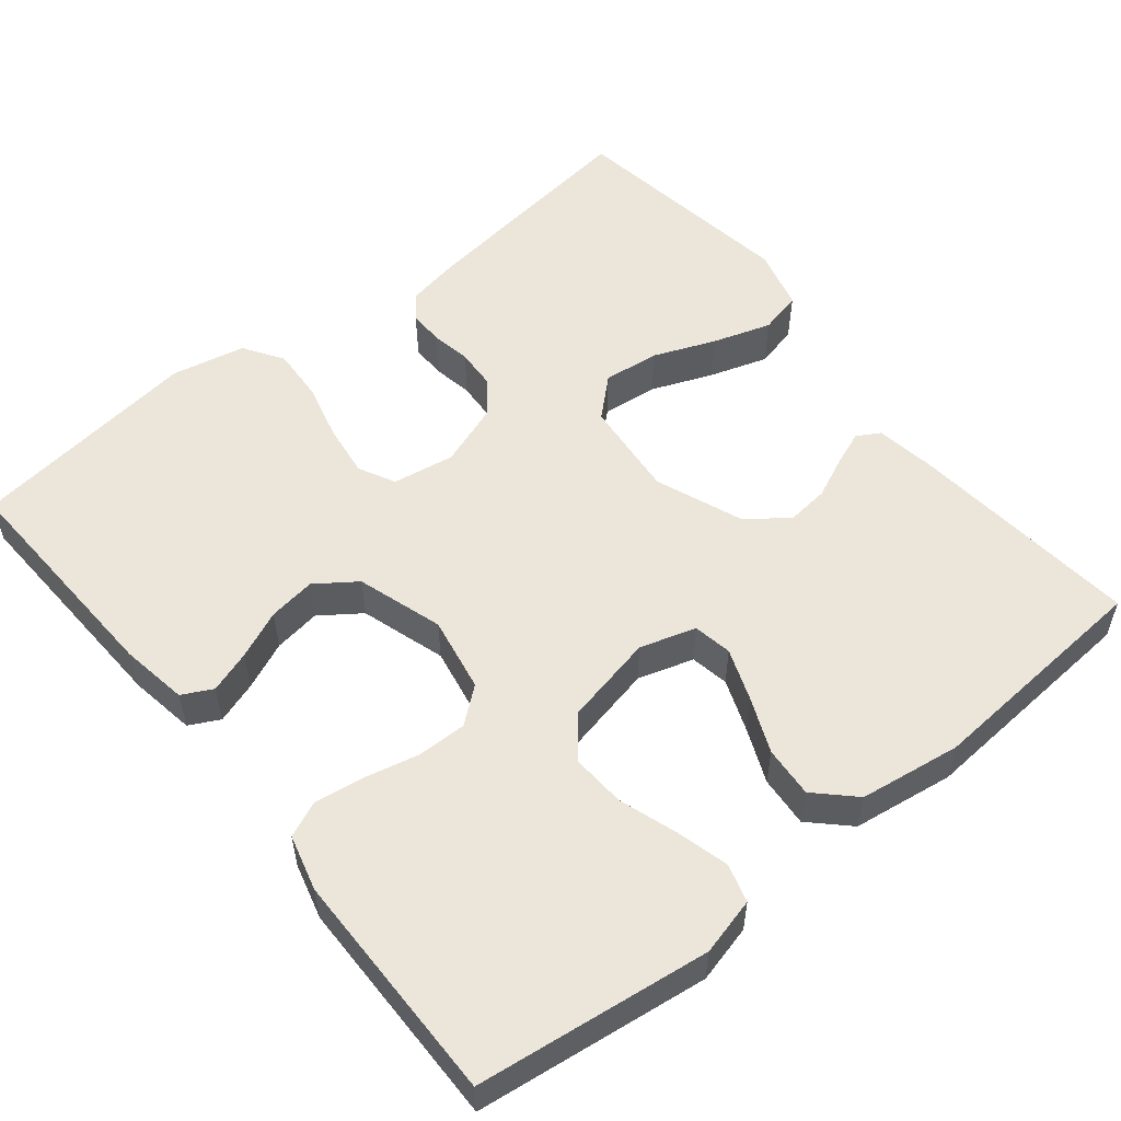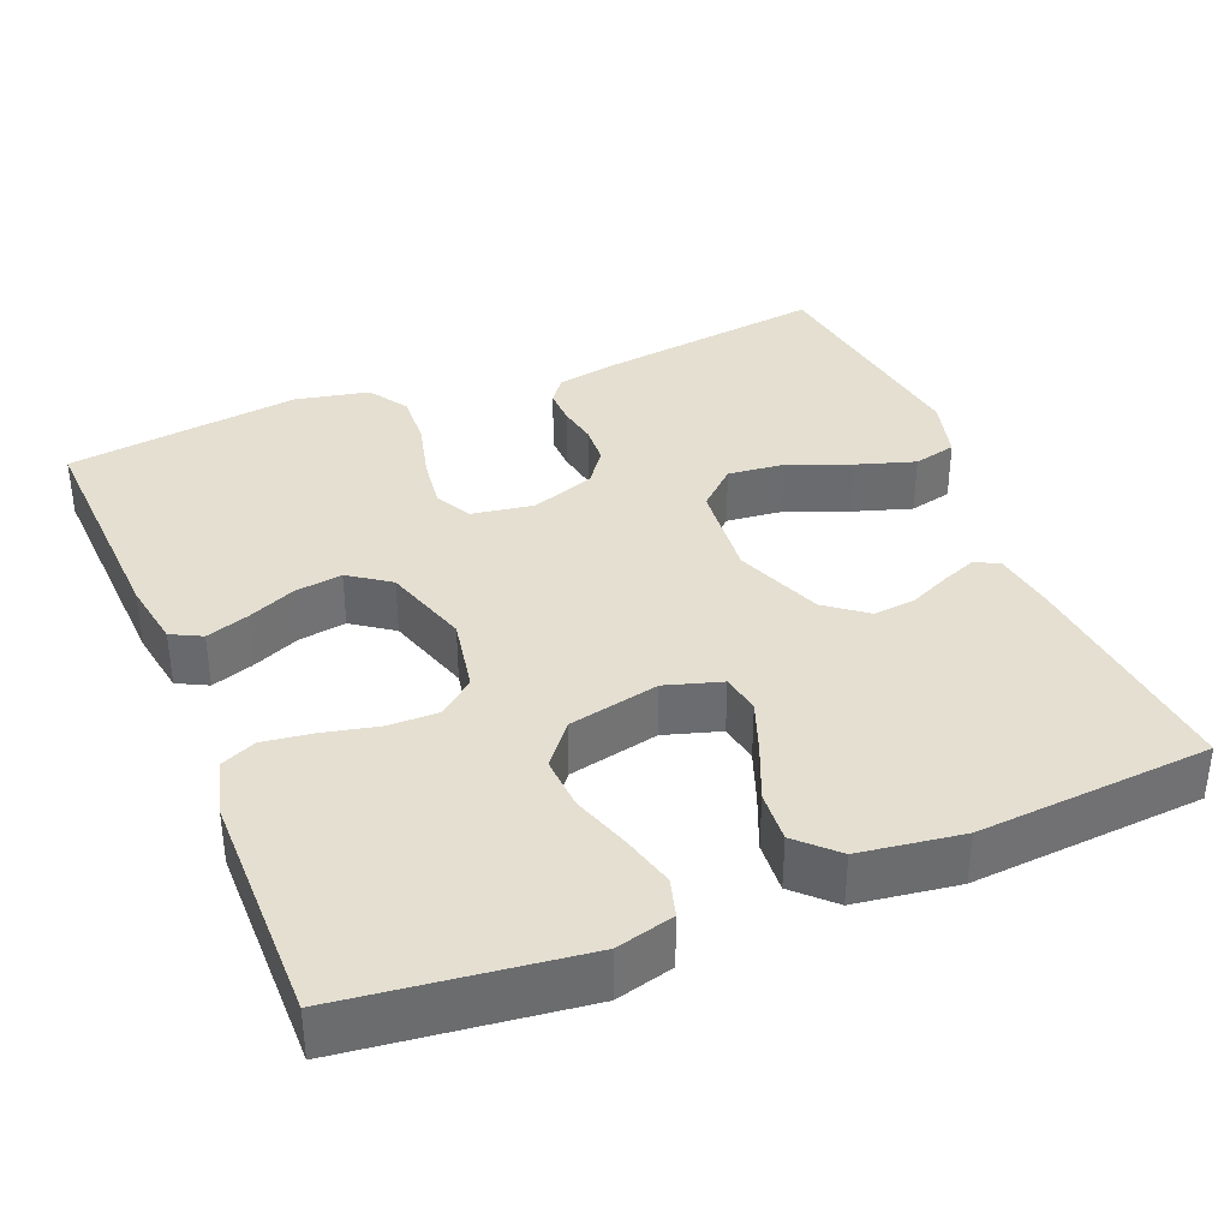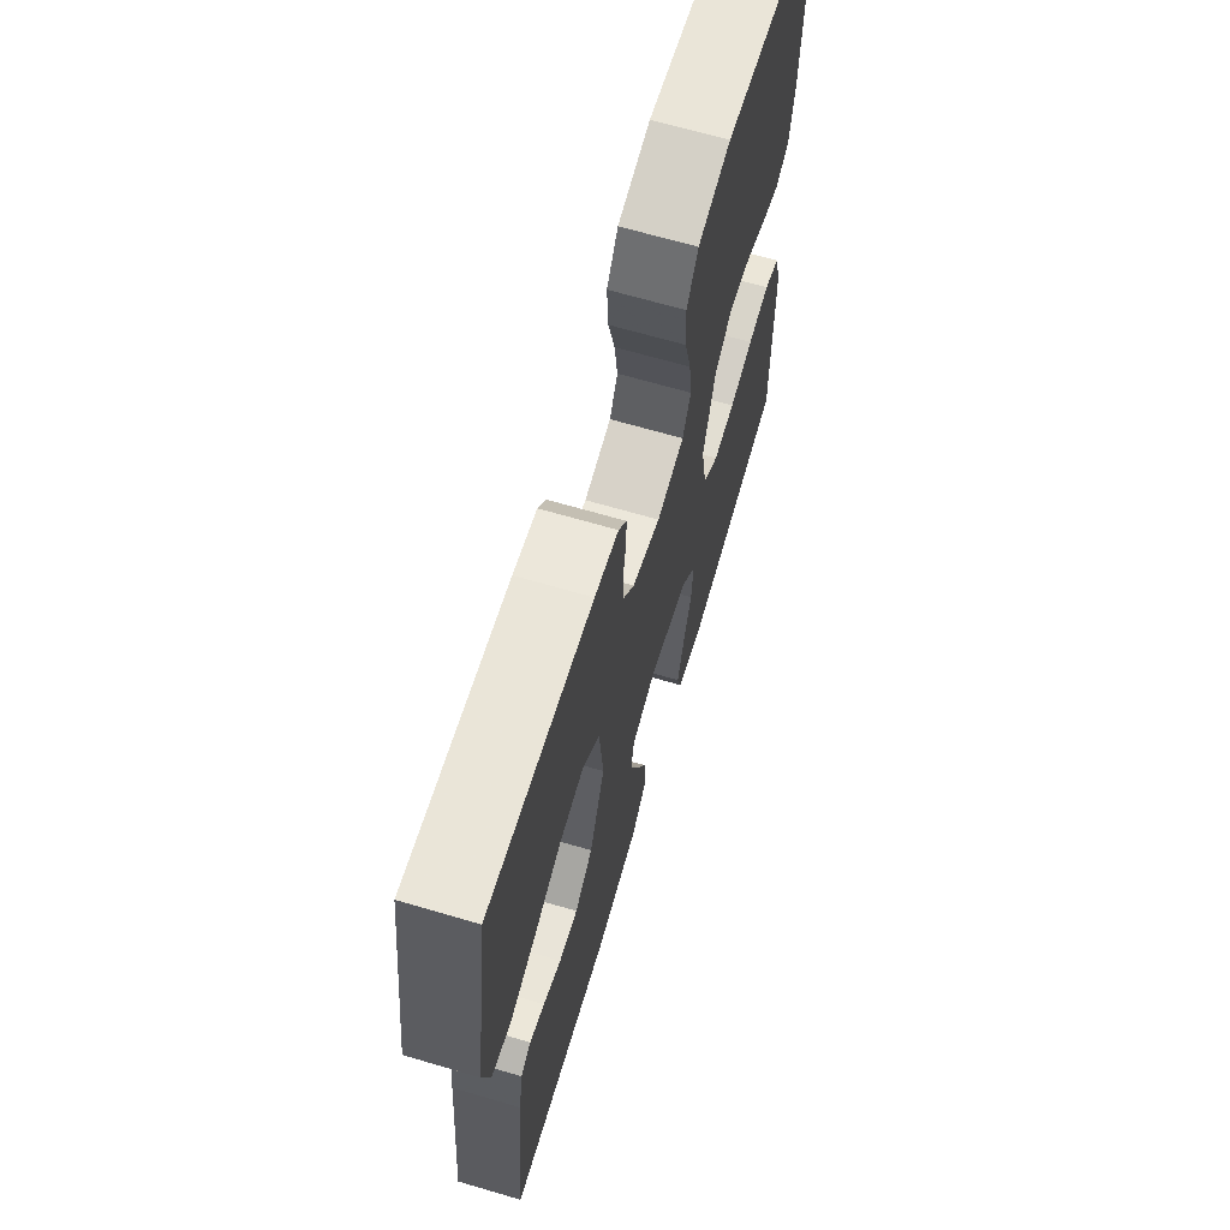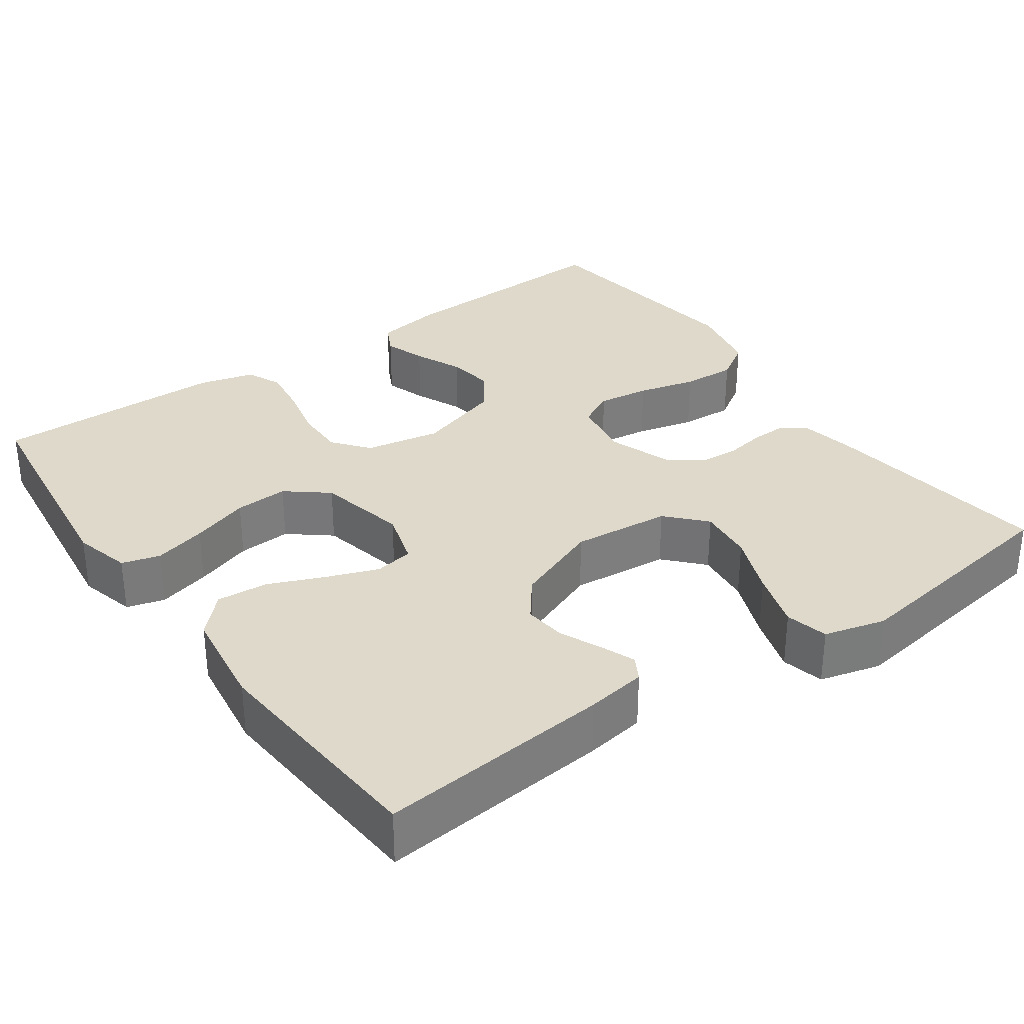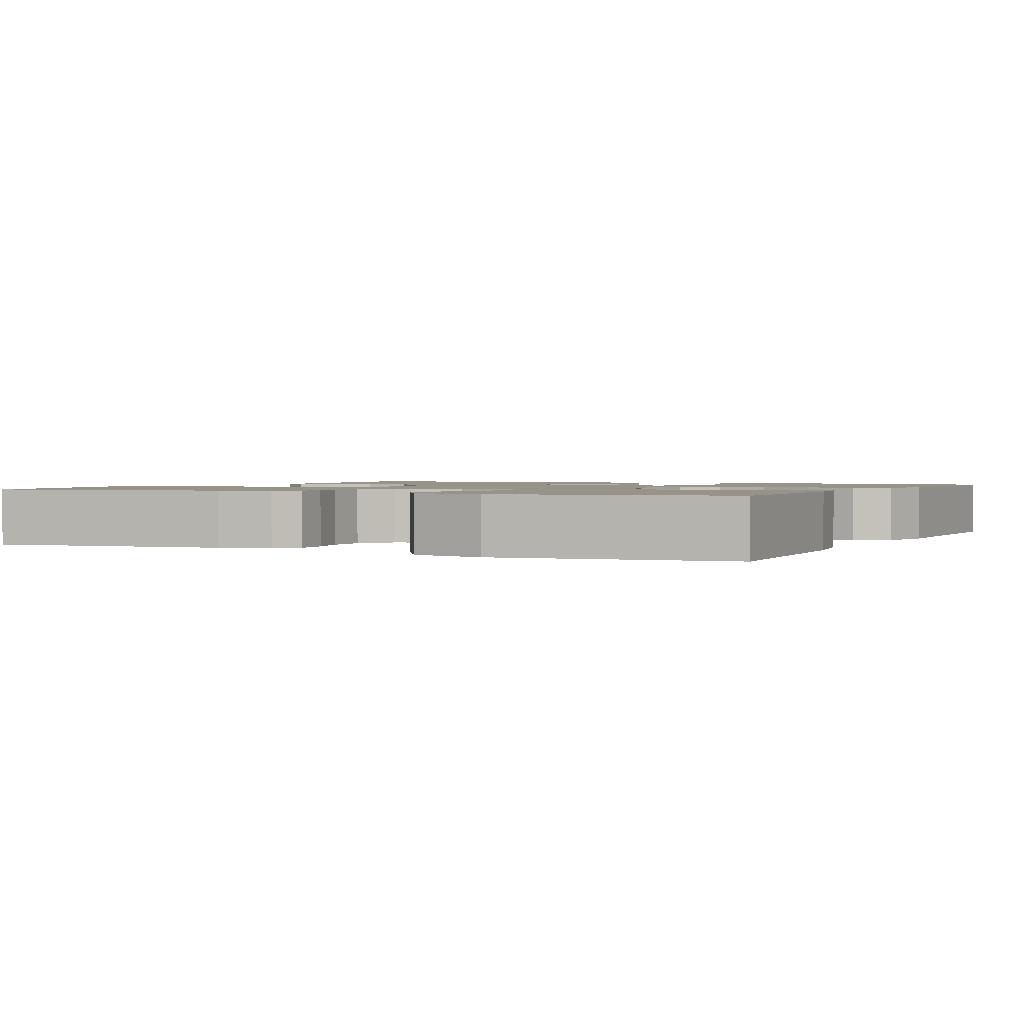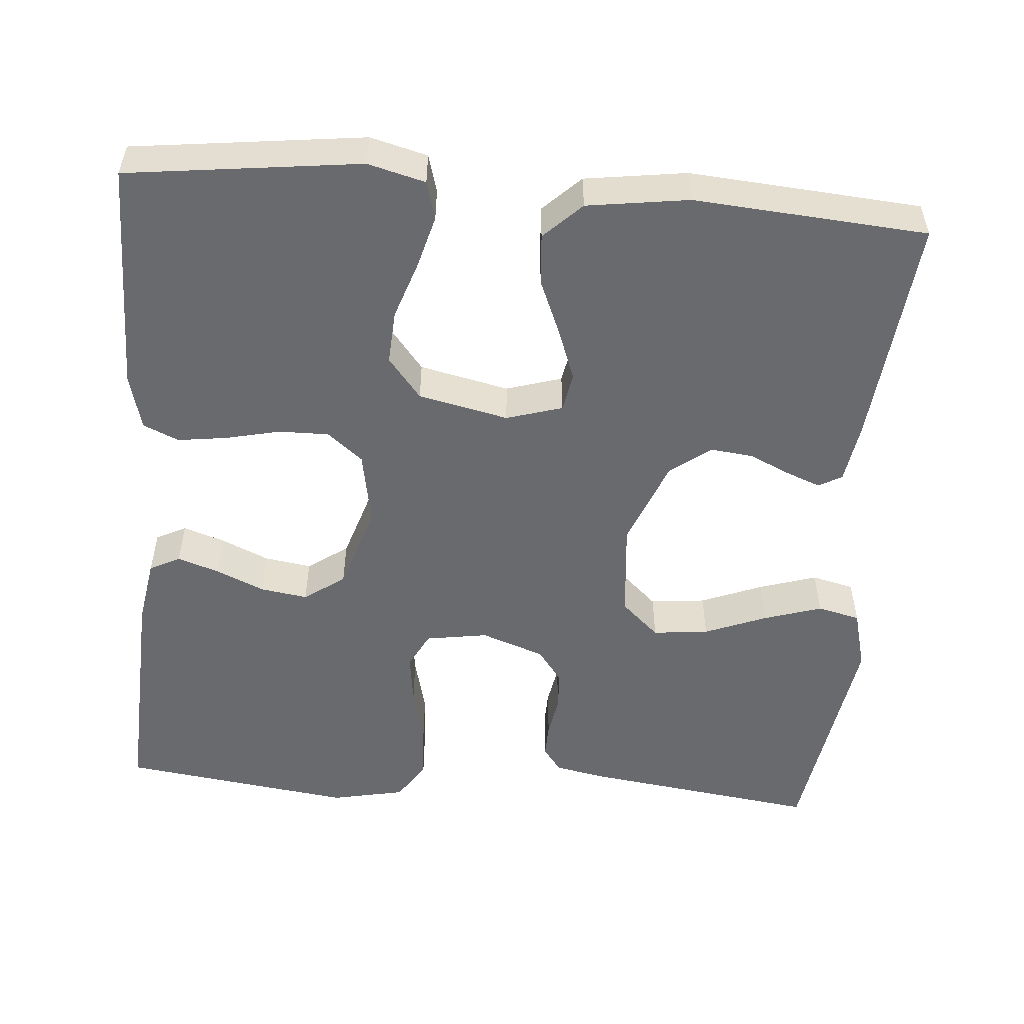
<metadata>
{"format":"obj","ext":"obj","renderer":"f3d","projection":"perspective","resolution":1024,"background":"white","views":[{"elev":54.5,"azim":141.1,"up":"+Y"},{"elev":36.7,"azim":157.7,"up":"+Y"},{"elev":67.0,"azim":-73.6,"up":"+Z"},{"elev":32.3,"azim":-125.4,"up":"+Y"},{"elev":1.5,"azim":25.8,"up":"+Y"},{"elev":-53.0,"azim":175.2,"up":"+Y"}]}
</metadata>
<code>
v -0.5 0.07 0.5
v -0.2 0.07 0.461
v -0.131 0.07 0.448
v -0.107 0.07 0.416
v -0.108 0.07 0.371
v -0.117 0.07 0.32
v -0.114 0.07 0.269
v -0.082 0.07 0.226
v 0 0.07 0.197
v 0.08 0.07 0.21
v 0.104 0.07 0.257
v 0.095 0.07 0.324
v 0.076 0.07 0.399
v 0.072 0.07 0.468
v 0.105 0.07 0.519
v 0.2 0.07 0.539
v 0.5 0.07 0.5
v 0.487 0.07 0.2
v 0.473 0.07 0.114
v 0.434 0.07 0.094
v 0.38 0.07 0.112
v 0.318 0.07 0.139
v 0.257 0.07 0.148
v 0.205 0.07 0.111
v 0.17 0.07 0
v 0.188 0.07 -0.097
v 0.234 0.07 -0.134
v 0.298 0.07 -0.133
v 0.368 0.07 -0.117
v 0.432 0.07 -0.108
v 0.478 0.07 -0.128
v 0.497 0.07 -0.2
v 0.5 0.07 -0.5
v 0.2 0.07 -0.538
v 0.126 0.07 -0.519
v 0.112 0.07 -0.47
v 0.13 0.07 -0.402
v 0.155 0.07 -0.327
v 0.159 0.07 -0.258
v 0.116 0.07 -0.205
v 0 0.07 -0.18
v -0.072 0.07 -0.202
v -0.081 0.07 -0.252
v -0.056 0.07 -0.319
v -0.026 0.07 -0.39
v -0.021 0.07 -0.456
v -0.069 0.07 -0.503
v -0.2 0.07 -0.522
v -0.5 0.07 -0.5
v -0.471 0.07 -0.2
v -0.459 0.07 -0.122
v -0.429 0.07 -0.105
v -0.385 0.07 -0.122
v -0.332 0.07 -0.146
v -0.277 0.07 -0.152
v -0.225 0.07 -0.112
v -0.181 0.07 0
v -0.193 0.07 0.127
v -0.242 0.07 0.172
v -0.314 0.07 0.164
v -0.394 0.07 0.132
v -0.469 0.07 0.108
v -0.524 0.07 0.121
v -0.545 0.07 0.2
v -0.5 0 0.5
v -0.2 0 0.461
v -0.131 0 0.448
v -0.107 0 0.416
v -0.108 0 0.371
v -0.117 0 0.32
v -0.114 0 0.269
v -0.082 0 0.226
v 0 0 0.197
v 0.08 0 0.21
v 0.104 0 0.257
v 0.095 0 0.324
v 0.076 0 0.399
v 0.072 0 0.468
v 0.105 0 0.519
v 0.2 0 0.539
v 0.5 0 0.5
v 0.487 0 0.2
v 0.473 0 0.114
v 0.434 0 0.094
v 0.38 0 0.112
v 0.318 0 0.139
v 0.257 0 0.148
v 0.205 0 0.111
v 0.17 0 0
v 0.188 0 -0.097
v 0.234 0 -0.134
v 0.298 0 -0.133
v 0.368 0 -0.117
v 0.432 0 -0.108
v 0.478 0 -0.128
v 0.497 0 -0.2
v 0.5 0 -0.5
v 0.2 0 -0.538
v 0.126 0 -0.519
v 0.112 0 -0.47
v 0.13 0 -0.402
v 0.155 0 -0.327
v 0.159 0 -0.258
v 0.116 0 -0.205
v 0 0 -0.18
v -0.072 0 -0.202
v -0.081 0 -0.252
v -0.056 0 -0.319
v -0.026 0 -0.39
v -0.021 0 -0.456
v -0.069 0 -0.503
v -0.2 0 -0.522
v -0.5 0 -0.5
v -0.471 0 -0.2
v -0.459 0 -0.122
v -0.429 0 -0.105
v -0.385 0 -0.122
v -0.332 0 -0.146
v -0.277 0 -0.152
v -0.225 0 -0.112
v -0.181 0 0
v -0.193 0 0.127
v -0.242 0 0.172
v -0.314 0 0.164
v -0.394 0 0.132
v -0.469 0 0.108
v -0.524 0 0.121
v -0.545 0 0.2
f 4 5 6
f 3 4 6
f 2 3 6
f 1 2 6
f 64 1 6
f 63 64 6
f 62 63 6
f 61 62 6
f 60 61 6
f 59 60 6 7
f 58 59 7 8
f 57 58 8 9
f 56 57 9 10
f 52 53 54
f 51 52 54
f 50 51 54
f 49 50 54
f 48 49 54
f 47 48 54
f 46 47 54
f 45 46 54
f 44 45 54
f 43 44 54 55
f 42 43 55 56
f 36 37 38
f 35 36 38
f 34 35 38
f 33 34 38
f 32 33 38
f 31 32 38
f 30 31 38
f 29 30 38
f 28 29 38
f 27 28 38 39
f 26 27 39 40
f 20 21 22
f 19 20 22
f 18 19 22
f 17 18 22
f 16 17 22
f 15 16 22
f 14 15 22
f 13 14 22
f 12 13 22
f 11 12 22 23
f 10 11 23 24
f 10 24 25
f 56 10 25
f 42 56 25
f 41 42 25
f 25 26 40 41
f 70 69 68
f 70 68 67
f 70 67 66
f 70 66 65
f 70 65 128
f 70 128 127
f 70 127 126
f 70 126 125
f 70 125 124
f 71 70 124 123
f 72 71 123 122
f 73 72 122 121
f 74 73 121 120
f 118 117 116
f 118 116 115
f 118 115 114
f 118 114 113
f 118 113 112
f 118 112 111
f 118 111 110
f 118 110 109
f 118 109 108
f 119 118 108 107
f 120 119 107 106
f 102 101 100
f 102 100 99
f 102 99 98
f 102 98 97
f 102 97 96
f 102 96 95
f 102 95 94
f 102 94 93
f 102 93 92
f 103 102 92 91
f 104 103 91 90
f 86 85 84
f 86 84 83
f 86 83 82
f 86 82 81
f 86 81 80
f 86 80 79
f 86 79 78
f 86 78 77
f 86 77 76
f 87 86 76 75
f 88 87 75 74
f 89 88 74
f 89 74 120
f 89 120 106
f 89 106 105
f 105 104 90 89
f 1 65 66 2
f 2 66 67 3
f 3 67 68 4
f 4 68 69 5
f 5 69 70 6
f 6 70 71 7
f 7 71 72 8
f 8 72 73 9
f 9 73 74 10
f 10 74 75 11
f 11 75 76 12
f 12 76 77 13
f 13 77 78 14
f 14 78 79 15
f 15 79 80 16
f 16 80 81 17
f 17 81 82 18
f 18 82 83 19
f 19 83 84 20
f 20 84 85 21
f 21 85 86 22
f 22 86 87 23
f 23 87 88 24
f 24 88 89 25
f 25 89 90 26
f 26 90 91 27
f 27 91 92 28
f 28 92 93 29
f 29 93 94 30
f 30 94 95 31
f 31 95 96 32
f 32 96 97 33
f 33 97 98 34
f 34 98 99 35
f 35 99 100 36
f 36 100 101 37
f 37 101 102 38
f 38 102 103 39
f 39 103 104 40
f 40 104 105 41
f 41 105 106 42
f 42 106 107 43
f 43 107 108 44
f 44 108 109 45
f 45 109 110 46
f 46 110 111 47
f 47 111 112 48
f 48 112 113 49
f 49 113 114 50
f 50 114 115 51
f 51 115 116 52
f 52 116 117 53
f 53 117 118 54
f 54 118 119 55
f 55 119 120 56
f 56 120 121 57
f 57 121 122 58
f 58 122 123 59
f 59 123 124 60
f 60 124 125 61
f 61 125 126 62
f 62 126 127 63
f 63 127 128 64
f 64 128 65 1

</code>
